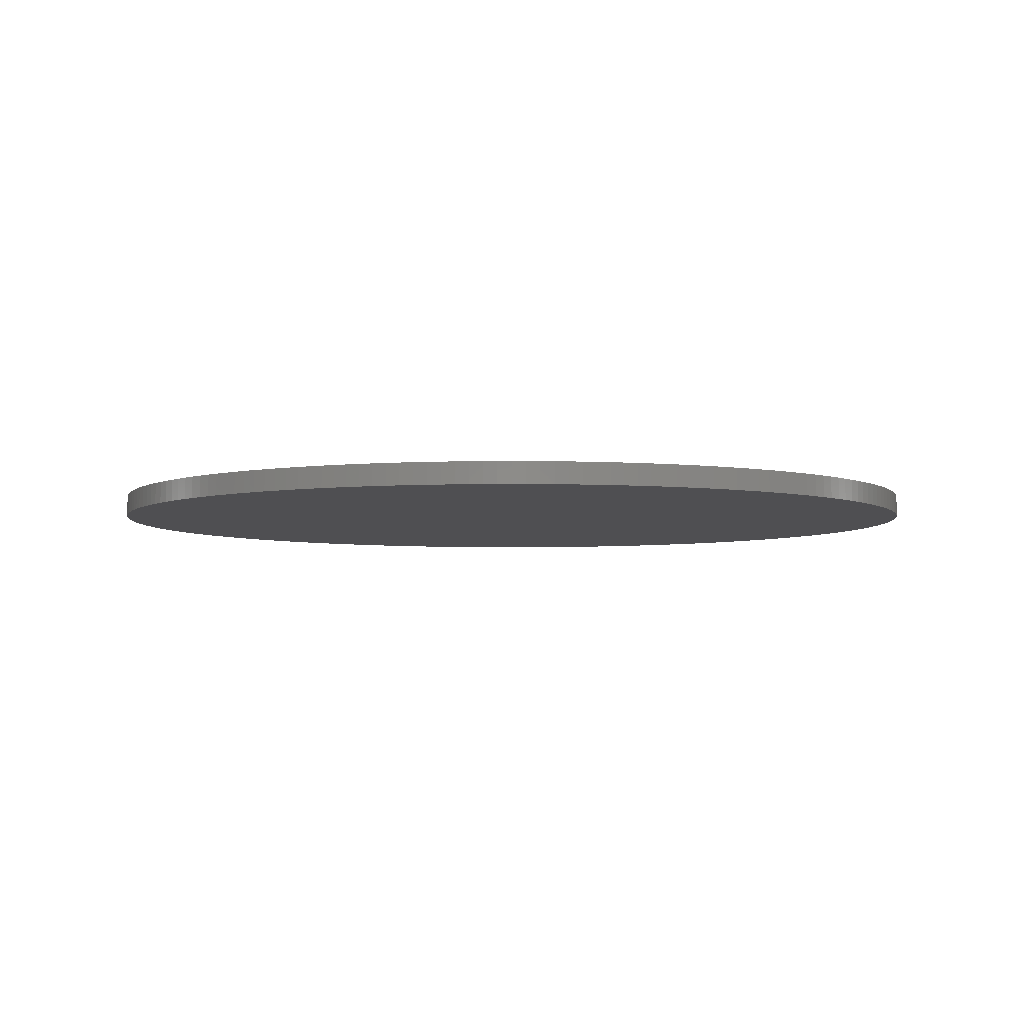
<metadata>
{"format":"stl","ext":"stl","renderer":"f3d","projection":"perspective","resolution":1024,"background":"white","views":[{"elev":-4.9,"azim":-51.4,"up":"+Y"}]}
</metadata>
<code>
# stl→obj: 410 verts, 816 faces
v 0.04641 0 -0.9989
v 0.01548 0 -0.9999
v 0 0 6.123e-17
v 1.225e-16 0 -1
v -0.01548 0 -0.9999
v 0.1388 0 -0.9903
v 0.1081 0 -0.9941
v 0.0773 0 -0.997
v 0.2301 0 -0.9732
v 0.1998 0 -0.9798
v 0.1694 0 -0.9855
v 0.3193 0 -0.9477
v 0.2898 0 -0.9571
v 0.2601 0 -0.9656
v 0.4058 0 -0.914
v 0.3773 0 -0.9261
v 0.3485 0 -0.9373
v 0.4888 0 -0.8724
v 0.4616 0 -0.8871
v 0.4339 0 -0.901
v 0.5676 0 -0.8233
v 0.5418 0 -0.8405
v 0.5156 0 -0.8569
v 0.6415 0 -0.7671
v 0.6174 0 -0.7866
v 0.5928 0 -0.8054
v 0.7098 0 -0.7044
v 0.6877 0 -0.726
v 0.6649 0 -0.7469
v 0.7721 0 -0.6355
v 0.7521 0 -0.6591
v 0.7313 0 -0.6821
v 0.8277 0 -0.5612
v 0.8099 0 -0.5865
v 0.7914 0 -0.6113
v 0.8762 0 -0.482
v 0.8608 0 -0.5089
v 0.8447 0 -0.5353
v 0.9171 0 -0.3987
v 0.9043 0 -0.4269
v 0.8907 0 -0.4547
v 0.9501 0 -0.312
v 0.94 0 -0.3412
v 0.929 0 -0.3701
v 0.9749 0 -0.2225
v 0.9676 0 -0.2526
v 0.9593 0 -0.2824
v 0.9914 0 -0.1312
v 0.9868 0 -0.1618
v 0.9813 0 -0.1922
v 0.9993 0 -0.03868
v 0.9976 0 -0.06958
v 0.9949 0 -0.1004
v 0.9985 0 0.05414
v 0.9997 0 0.02321
v 1 0 -0.007738
v 0.9892 0 0.1465
v 0.9933 0 0.1158
v 0.9964 0 0.08501
v 0.9714 0 0.2376
v 0.9783 0 0.2074
v 0.9842 0 0.177
v 0.9452 0 0.3266
v 0.9548 0 0.2972
v 0.9636 0 0.2675
v 0.9108 0 0.4129
v 0.9231 0 0.3845
v 0.9346 0 0.3557
v 0.8686 0 0.4955
v 0.8835 0 0.4684
v 0.8976 0 0.4408
v 0.8189 0 0.5739
v 0.8363 0 0.5483
v 0.8528 0 0.5222
v 0.7622 0 0.6474
v 0.7818 0 0.6235
v 0.8008 0 0.599
v 0.6989 0 0.7153
v 0.7207 0 0.6933
v 0.7418 0 0.6707
v 0.6295 0 0.777
v 0.6533 0 0.7571
v 0.6764 0 0.7366
v 0.5548 0 0.832
v 0.5802 0 0.8144
v 0.6052 0 0.7961
v 0.4752 0 0.8799
v 0.5022 0 0.8647
v 0.5288 0 0.8488
v 0.3916 0 0.9201
v 0.4199 0 0.9076
v 0.4478 0 0.8941
v 0.3046 0 0.9525
v 0.3339 0 0.9426
v 0.3629 0 0.9318
v 0.215 0 0.9766
v 0.2451 0 0.9695
v 0.275 0 0.9615
v 0.1235 0 0.9923
v 0.1541 0 0.988
v 0.1846 0 0.9828
v 0.03095 0 0.9995
v 0.06186 0 0.9981
v 0.09272 0 0.9957
v -0.06186 0 0.9981
v -0.03095 0 0.9995
v 0 0 1
v -0.1541 0 0.988
v -0.1235 0 0.9923
v -0.09272 0 0.9957
v -0.2451 0 0.9695
v -0.215 0 0.9766
v -0.1846 0 0.9828
v -0.3339 0 0.9426
v -0.3046 0 0.9525
v -0.275 0 0.9615
v -0.4199 0 0.9076
v -0.3916 0 0.9201
v -0.3629 0 0.9318
v -0.5022 0 0.8647
v -0.4752 0 0.8799
v -0.4478 0 0.8941
v -0.5802 0 0.8144
v -0.5548 0 0.832
v -0.5288 0 0.8488
v -0.6533 0 0.7571
v -0.6295 0 0.777
v -0.6052 0 0.7961
v -0.7207 0 0.6933
v -0.6989 0 0.7153
v -0.6764 0 0.7366
v -0.7818 0 0.6235
v -0.7622 0 0.6474
v -0.7418 0 0.6707
v -0.8363 0 0.5483
v -0.8189 0 0.5739
v -0.8008 0 0.599
v -0.8835 0 0.4684
v -0.8686 0 0.4955
v -0.8528 0 0.5222
v -0.9231 0 0.3845
v -0.9108 0 0.4129
v -0.8976 0 0.4408
v -0.9548 0 0.2972
v -0.9452 0 0.3266
v -0.9346 0 0.3557
v -0.9783 0 0.2074
v -0.9714 0 0.2376
v -0.9636 0 0.2675
v -0.9933 0 0.1158
v -0.9892 0 0.1465
v -0.9842 0 0.177
v -0.9997 0 0.02321
v -0.9985 0 0.05414
v -0.9964 0 0.08501
v -0.9976 0 -0.06958
v -0.9993 0 -0.03868
v -1 0 -0.007738
v -0.9868 0 -0.1618
v -0.9914 0 -0.1312
v -0.9949 0 -0.1004
v -0.9676 0 -0.2526
v -0.9749 0 -0.2225
v -0.9813 0 -0.1922
v -0.94 0 -0.3412
v -0.9501 0 -0.312
v -0.9593 0 -0.2824
v -0.9043 0 -0.4269
v -0.9171 0 -0.3987
v -0.929 0 -0.3701
v -0.8608 0 -0.5089
v -0.8762 0 -0.482
v -0.8907 0 -0.4547
v -0.8099 0 -0.5865
v -0.8277 0 -0.5612
v -0.8447 0 -0.5353
v -0.7521 0 -0.6591
v -0.7721 0 -0.6355
v -0.7914 0 -0.6113
v -0.6877 0 -0.726
v -0.7098 0 -0.7044
v -0.7313 0 -0.6821
v -0.6174 0 -0.7866
v -0.6415 0 -0.7671
v -0.6649 0 -0.7469
v -0.5418 0 -0.8405
v -0.5676 0 -0.8233
v -0.5928 0 -0.8054
v -0.4616 0 -0.8871
v -0.4888 0 -0.8724
v -0.5156 0 -0.8569
v -0.3773 0 -0.9261
v -0.4058 0 -0.914
v -0.4339 0 -0.901
v -0.2898 0 -0.9571
v -0.3193 0 -0.9477
v -0.3485 0 -0.9373
v -0.1998 0 -0.9798
v -0.2301 0 -0.9732
v -0.2601 0 -0.9656
v -0.1081 0 -0.9941
v -0.1388 0 -0.9903
v -0.1694 0 -0.9855
v -0.04641 0 -0.9989
v -0.0773 0 -0.997
v 0.01548 -0.05 -0.9999
v 3.674e-16 -0.05 -1
v -0.01548 -0.05 -0.9999
v -0.04641 -0.05 -0.9989
v -0.0773 -0.05 -0.997
v -0.1081 -0.05 -0.9941
v -0.1388 -0.05 -0.9903
v -0.1694 -0.05 -0.9855
v -0.1998 -0.05 -0.9798
v -0.2301 -0.05 -0.9732
v -0.2601 -0.05 -0.9656
v -0.2898 -0.05 -0.9571
v -0.3193 -0.05 -0.9477
v -0.3485 -0.05 -0.9373
v -0.3773 -0.05 -0.9261
v -0.4058 -0.05 -0.914
v -0.4339 -0.05 -0.901
v -0.4616 -0.05 -0.8871
v -0.4888 -0.05 -0.8724
v -0.5156 -0.05 -0.8569
v -0.5418 -0.05 -0.8405
v -0.5676 -0.05 -0.8233
v -0.5928 -0.05 -0.8054
v -0.6174 -0.05 -0.7866
v -0.6415 -0.05 -0.7671
v -0.6649 -0.05 -0.7469
v -0.6877 -0.05 -0.726
v -0.7098 -0.05 -0.7044
v -0.7313 -0.05 -0.6821
v -0.7521 -0.05 -0.6591
v -0.7721 -0.05 -0.6355
v -0.7914 -0.05 -0.6113
v -0.8099 -0.05 -0.5865
v -0.8277 -0.05 -0.5612
v -0.8447 -0.05 -0.5353
v -0.8608 -0.05 -0.5089
v -0.8762 -0.05 -0.482
v -0.8907 -0.05 -0.4547
v -0.9043 -0.05 -0.4269
v -0.9171 -0.05 -0.3987
v -0.929 -0.05 -0.3701
v -0.94 -0.05 -0.3412
v -0.9501 -0.05 -0.312
v -0.9593 -0.05 -0.2824
v -0.9676 -0.05 -0.2526
v -0.9749 -0.05 -0.2225
v -0.9813 -0.05 -0.1922
v -0.9868 -0.05 -0.1618
v -0.9914 -0.05 -0.1312
v -0.9949 -0.05 -0.1004
v -0.9976 -0.05 -0.06958
v -0.9993 -0.05 -0.03868
v -1 -0.05 -0.007738
v -0.9997 -0.05 0.02321
v -0.9985 -0.05 0.05414
v -0.9964 -0.05 0.08501
v -0.9933 -0.05 0.1158
v -0.9892 -0.05 0.1465
v -0.9842 -0.05 0.177
v -0.9783 -0.05 0.2074
v -0.9714 -0.05 0.2376
v -0.9636 -0.05 0.2675
v -0.9548 -0.05 0.2972
v -0.9452 -0.05 0.3266
v -0.9346 -0.05 0.3557
v -0.9231 -0.05 0.3845
v -0.9108 -0.05 0.4129
v -0.8976 -0.05 0.4408
v -0.8835 -0.05 0.4684
v -0.8686 -0.05 0.4955
v -0.8528 -0.05 0.5222
v -0.8363 -0.05 0.5483
v -0.8189 -0.05 0.5739
v -0.8008 -0.05 0.599
v -0.7818 -0.05 0.6235
v -0.7622 -0.05 0.6474
v -0.7418 -0.05 0.6707
v -0.7207 -0.05 0.6933
v -0.6989 -0.05 0.7153
v -0.6764 -0.05 0.7366
v -0.6533 -0.05 0.7571
v -0.6295 -0.05 0.777
v -0.6052 -0.05 0.7961
v -0.5802 -0.05 0.8144
v -0.5548 -0.05 0.832
v -0.5288 -0.05 0.8488
v -0.5022 -0.05 0.8647
v -0.4752 -0.05 0.8799
v -0.4478 -0.05 0.8941
v -0.4199 -0.05 0.9076
v -0.3916 -0.05 0.9201
v -0.3629 -0.05 0.9318
v -0.3339 -0.05 0.9426
v -0.3046 -0.05 0.9525
v -0.275 -0.05 0.9615
v -0.2451 -0.05 0.9695
v -0.215 -0.05 0.9766
v -0.1846 -0.05 0.9828
v -0.1541 -0.05 0.988
v -0.1235 -0.05 0.9923
v -0.09272 -0.05 0.9957
v -0.06186 -0.05 0.9981
v -0.03095 -0.05 0.9995
v 0 -0.05 1
v 0.03095 -0.05 0.9995
v 0.06186 -0.05 0.9981
v 0.09272 -0.05 0.9957
v 0.1235 -0.05 0.9923
v 0.1541 -0.05 0.988
v 0.1846 -0.05 0.9828
v 0.215 -0.05 0.9766
v 0.2451 -0.05 0.9695
v 0.275 -0.05 0.9615
v 0.3046 -0.05 0.9525
v 0.3339 -0.05 0.9426
v 0.3629 -0.05 0.9318
v 0.3916 -0.05 0.9201
v 0.4199 -0.05 0.9076
v 0.4478 -0.05 0.8941
v 0.4752 -0.05 0.8799
v 0.5022 -0.05 0.8647
v 0.5288 -0.05 0.8488
v 0.5548 -0.05 0.832
v 0.5802 -0.05 0.8144
v 0.6052 -0.05 0.7961
v 0.6295 -0.05 0.777
v 0.6533 -0.05 0.7571
v 0.6764 -0.05 0.7366
v 0.6989 -0.05 0.7153
v 0.7207 -0.05 0.6933
v 0.7418 -0.05 0.6707
v 0.7622 -0.05 0.6474
v 0.7818 -0.05 0.6235
v 0.8008 -0.05 0.599
v 0.8189 -0.05 0.5739
v 0.8363 -0.05 0.5483
v 0.8528 -0.05 0.5222
v 0.8686 -0.05 0.4955
v 0.8835 -0.05 0.4684
v 0.8976 -0.05 0.4408
v 0.9108 -0.05 0.4129
v 0.9231 -0.05 0.3845
v 0.9346 -0.05 0.3557
v 0.9452 -0.05 0.3266
v 0.9548 -0.05 0.2972
v 0.9636 -0.05 0.2675
v 0.9714 -0.05 0.2376
v 0.9783 -0.05 0.2074
v 0.9842 -0.05 0.177
v 0.9892 -0.05 0.1465
v 0.9933 -0.05 0.1158
v 0.9964 -0.05 0.08501
v 0.9985 -0.05 0.05414
v 0.9997 -0.05 0.02321
v 1 -0.05 -0.007738
v 0.9993 -0.05 -0.03868
v 0.9976 -0.05 -0.06958
v 0.9949 -0.05 -0.1004
v 0.9914 -0.05 -0.1312
v 0.9868 -0.05 -0.1618
v 0.9813 -0.05 -0.1922
v 0.9749 -0.05 -0.2225
v 0.9676 -0.05 -0.2526
v 0.9593 -0.05 -0.2824
v 0.9501 -0.05 -0.312
v 0.94 -0.05 -0.3412
v 0.929 -0.05 -0.3701
v 0.9171 -0.05 -0.3987
v 0.9043 -0.05 -0.4269
v 0.8907 -0.05 -0.4547
v 0.8762 -0.05 -0.482
v 0.8608 -0.05 -0.5089
v 0.8447 -0.05 -0.5353
v 0.8277 -0.05 -0.5612
v 0.8099 -0.05 -0.5865
v 0.7914 -0.05 -0.6113
v 0.7721 -0.05 -0.6355
v 0.7521 -0.05 -0.6591
v 0.7313 -0.05 -0.6821
v 0.7098 -0.05 -0.7044
v 0.6877 -0.05 -0.726
v 0.6649 -0.05 -0.7469
v 0.6415 -0.05 -0.7671
v 0.6174 -0.05 -0.7866
v 0.5928 -0.05 -0.8054
v 0.5676 -0.05 -0.8233
v 0.5418 -0.05 -0.8405
v 0.5156 -0.05 -0.8569
v 0.4888 -0.05 -0.8724
v 0.4616 -0.05 -0.8871
v 0.4339 -0.05 -0.901
v 0.4058 -0.05 -0.914
v 0.3773 -0.05 -0.9261
v 0.3485 -0.05 -0.9373
v 0.3193 -0.05 -0.9477
v 0.2898 -0.05 -0.9571
v 0.2601 -0.05 -0.9656
v 0.2301 -0.05 -0.9732
v 0.1998 -0.05 -0.9798
v 0.1694 -0.05 -0.9855
v 0.1388 -0.05 -0.9903
v 0.1081 -0.05 -0.9941
v 0.0773 -0.05 -0.997
v 0.04641 -0.05 -0.9989
v 0 -0.05 6.123e-17
f 1 2 3
f 2 4 3
f 3 4 5
f 6 7 3
f 7 8 3
f 3 8 1
f 9 10 3
f 10 11 3
f 3 11 6
f 12 13 3
f 13 14 3
f 3 14 9
f 15 16 3
f 16 17 3
f 3 17 12
f 18 19 3
f 19 20 3
f 3 20 15
f 21 22 3
f 22 23 3
f 3 23 18
f 24 25 3
f 25 26 3
f 3 26 21
f 27 28 3
f 28 29 3
f 3 29 24
f 30 31 3
f 31 32 3
f 3 32 27
f 33 34 3
f 34 35 3
f 3 35 30
f 36 37 3
f 37 38 3
f 3 38 33
f 39 40 3
f 40 41 3
f 3 41 36
f 42 43 3
f 43 44 3
f 3 44 39
f 45 46 3
f 46 47 3
f 3 47 42
f 48 49 3
f 49 50 3
f 3 50 45
f 51 52 3
f 52 53 3
f 3 53 48
f 54 55 3
f 55 56 3
f 3 56 51
f 57 58 3
f 58 59 3
f 3 59 54
f 60 61 3
f 61 62 3
f 3 62 57
f 63 64 3
f 64 65 3
f 3 65 60
f 66 67 3
f 67 68 3
f 3 68 63
f 69 70 3
f 70 71 3
f 3 71 66
f 72 73 3
f 73 74 3
f 3 74 69
f 75 76 3
f 76 77 3
f 3 77 72
f 78 79 3
f 79 80 3
f 3 80 75
f 81 82 3
f 82 83 3
f 3 83 78
f 84 85 3
f 85 86 3
f 3 86 81
f 87 88 3
f 88 89 3
f 3 89 84
f 90 91 3
f 91 92 3
f 3 92 87
f 93 94 3
f 94 95 3
f 3 95 90
f 96 97 3
f 97 98 3
f 3 98 93
f 99 100 3
f 100 101 3
f 3 101 96
f 102 103 3
f 103 104 3
f 3 104 99
f 105 106 3
f 106 107 3
f 3 107 102
f 108 109 3
f 109 110 3
f 3 110 105
f 111 112 3
f 112 113 3
f 3 113 108
f 114 115 3
f 115 116 3
f 3 116 111
f 117 118 3
f 118 119 3
f 3 119 114
f 120 121 3
f 121 122 3
f 3 122 117
f 123 124 3
f 124 125 3
f 3 125 120
f 126 127 3
f 127 128 3
f 3 128 123
f 129 130 3
f 130 131 3
f 3 131 126
f 132 133 3
f 133 134 3
f 3 134 129
f 135 136 3
f 136 137 3
f 3 137 132
f 138 139 3
f 139 140 3
f 3 140 135
f 141 142 3
f 142 143 3
f 3 143 138
f 144 145 3
f 145 146 3
f 3 146 141
f 147 148 3
f 148 149 3
f 3 149 144
f 150 151 3
f 151 152 3
f 3 152 147
f 153 154 3
f 154 155 3
f 3 155 150
f 156 157 3
f 157 158 3
f 3 158 153
f 159 160 3
f 160 161 3
f 3 161 156
f 162 163 3
f 163 164 3
f 3 164 159
f 165 166 3
f 166 167 3
f 3 167 162
f 168 169 3
f 169 170 3
f 3 170 165
f 171 172 3
f 172 173 3
f 3 173 168
f 174 175 3
f 175 176 3
f 3 176 171
f 177 178 3
f 178 179 3
f 3 179 174
f 180 181 3
f 181 182 3
f 3 182 177
f 183 184 3
f 184 185 3
f 3 185 180
f 186 187 3
f 187 188 3
f 3 188 183
f 189 190 3
f 190 191 3
f 3 191 186
f 192 193 3
f 193 194 3
f 3 194 189
f 195 196 3
f 196 197 3
f 3 197 192
f 198 199 3
f 199 200 3
f 3 200 195
f 201 202 3
f 202 203 3
f 3 203 198
f 5 204 3
f 204 205 3
f 3 205 201
f 206 207 4
f 4 207 5
f 207 208 5
f 208 209 5
f 5 209 204
f 209 210 204
f 204 210 205
f 210 211 205
f 205 211 201
f 211 212 201
f 201 212 202
f 212 213 202
f 202 213 203
f 213 214 203
f 203 214 198
f 214 215 198
f 198 215 199
f 215 216 199
f 199 216 200
f 216 217 200
f 200 217 195
f 217 218 195
f 195 218 196
f 218 219 196
f 196 219 197
f 219 220 197
f 197 220 192
f 220 221 192
f 192 221 193
f 221 222 193
f 193 222 194
f 222 223 194
f 194 223 189
f 223 224 189
f 189 224 190
f 224 225 190
f 190 225 191
f 225 226 191
f 191 226 186
f 226 227 186
f 186 227 187
f 227 228 187
f 187 228 188
f 228 229 188
f 188 229 183
f 229 230 183
f 183 230 184
f 230 231 184
f 184 231 185
f 231 232 185
f 185 232 180
f 232 233 180
f 180 233 181
f 233 234 181
f 181 234 182
f 234 235 182
f 182 235 177
f 235 236 177
f 177 236 178
f 236 237 178
f 178 237 179
f 237 238 179
f 179 238 174
f 238 239 174
f 174 239 175
f 239 240 175
f 175 240 176
f 240 241 176
f 176 241 171
f 241 242 171
f 171 242 172
f 242 243 172
f 172 243 173
f 243 244 173
f 173 244 168
f 244 245 168
f 168 245 169
f 245 246 169
f 169 246 170
f 246 247 170
f 170 247 165
f 247 248 165
f 165 248 166
f 248 249 166
f 166 249 167
f 249 250 167
f 167 250 162
f 250 251 162
f 162 251 163
f 251 252 163
f 163 252 164
f 252 253 164
f 164 253 159
f 253 254 159
f 159 254 160
f 254 255 160
f 160 255 161
f 255 256 161
f 161 256 156
f 256 257 156
f 156 257 157
f 257 258 157
f 157 258 158
f 258 259 158
f 158 259 153
f 259 260 153
f 153 260 154
f 260 261 154
f 154 261 155
f 261 262 155
f 155 262 150
f 262 263 150
f 150 263 151
f 263 264 151
f 151 264 152
f 264 265 152
f 152 265 147
f 265 266 147
f 147 266 148
f 266 267 148
f 148 267 149
f 267 268 149
f 149 268 144
f 268 269 144
f 144 269 145
f 269 270 145
f 145 270 146
f 270 271 146
f 146 271 141
f 271 272 141
f 141 272 142
f 272 273 142
f 142 273 143
f 273 274 143
f 143 274 138
f 274 275 138
f 138 275 139
f 275 276 139
f 139 276 140
f 276 277 140
f 140 277 135
f 277 278 135
f 135 278 136
f 278 279 136
f 136 279 137
f 279 280 137
f 137 280 132
f 280 281 132
f 132 281 133
f 281 282 133
f 133 282 134
f 282 283 134
f 134 283 129
f 283 284 129
f 129 284 130
f 284 285 130
f 130 285 131
f 285 286 131
f 131 286 126
f 286 287 126
f 126 287 127
f 287 288 127
f 127 288 128
f 288 289 128
f 128 289 123
f 289 290 123
f 123 290 124
f 290 291 124
f 124 291 125
f 291 292 125
f 125 292 120
f 292 293 120
f 120 293 121
f 293 294 121
f 121 294 122
f 294 295 122
f 122 295 117
f 295 296 117
f 117 296 118
f 296 297 118
f 118 297 119
f 297 298 119
f 119 298 114
f 298 299 114
f 114 299 115
f 299 300 115
f 115 300 116
f 300 301 116
f 116 301 111
f 301 302 111
f 111 302 112
f 302 303 112
f 112 303 113
f 303 304 113
f 113 304 108
f 304 305 108
f 108 305 109
f 305 306 109
f 109 306 110
f 306 307 110
f 110 307 105
f 307 308 105
f 105 308 106
f 308 309 106
f 106 309 107
f 309 310 107
f 107 310 102
f 310 311 102
f 102 311 103
f 311 312 103
f 103 312 104
f 312 313 104
f 104 313 99
f 313 314 99
f 99 314 100
f 314 315 100
f 100 315 101
f 315 316 101
f 101 316 96
f 316 317 96
f 96 317 97
f 317 318 97
f 97 318 98
f 318 319 98
f 98 319 93
f 319 320 93
f 93 320 94
f 320 321 94
f 94 321 95
f 321 322 95
f 95 322 90
f 322 323 90
f 90 323 91
f 323 324 91
f 91 324 92
f 324 325 92
f 92 325 87
f 325 326 87
f 87 326 88
f 326 327 88
f 88 327 89
f 327 328 89
f 89 328 84
f 328 329 84
f 84 329 85
f 329 330 85
f 85 330 86
f 330 331 86
f 86 331 81
f 331 332 81
f 81 332 82
f 332 333 82
f 82 333 83
f 333 334 83
f 83 334 78
f 334 335 78
f 78 335 79
f 335 336 79
f 79 336 80
f 336 337 80
f 80 337 75
f 337 338 75
f 75 338 76
f 338 339 76
f 76 339 77
f 339 340 77
f 77 340 72
f 340 341 72
f 72 341 73
f 341 342 73
f 73 342 74
f 342 343 74
f 74 343 69
f 343 344 69
f 69 344 70
f 344 345 70
f 70 345 71
f 345 346 71
f 71 346 66
f 346 347 66
f 66 347 67
f 347 348 67
f 67 348 68
f 348 349 68
f 68 349 63
f 349 350 63
f 63 350 64
f 350 351 64
f 64 351 65
f 351 352 65
f 65 352 60
f 352 353 60
f 60 353 61
f 353 354 61
f 61 354 62
f 354 355 62
f 62 355 57
f 355 356 57
f 57 356 58
f 356 357 58
f 58 357 59
f 357 358 59
f 59 358 54
f 358 359 54
f 54 359 55
f 359 360 55
f 55 360 56
f 360 361 56
f 56 361 51
f 361 362 51
f 51 362 52
f 362 363 52
f 52 363 53
f 363 364 53
f 53 364 48
f 364 365 48
f 48 365 49
f 365 366 49
f 49 366 50
f 366 367 50
f 50 367 45
f 367 368 45
f 45 368 46
f 368 369 46
f 46 369 47
f 369 370 47
f 47 370 42
f 370 371 42
f 42 371 43
f 371 372 43
f 43 372 44
f 372 373 44
f 44 373 39
f 373 374 39
f 39 374 40
f 374 375 40
f 40 375 41
f 375 376 41
f 41 376 36
f 376 377 36
f 36 377 37
f 377 378 37
f 37 378 38
f 378 379 38
f 38 379 33
f 379 380 33
f 33 380 34
f 380 381 34
f 34 381 35
f 381 382 35
f 35 382 30
f 382 383 30
f 30 383 31
f 383 384 31
f 31 384 32
f 384 385 32
f 32 385 27
f 385 386 27
f 27 386 28
f 386 387 28
f 28 387 29
f 387 388 29
f 29 388 24
f 388 389 24
f 24 389 25
f 389 390 25
f 25 390 26
f 390 391 26
f 26 391 21
f 391 392 21
f 21 392 22
f 392 393 22
f 22 393 23
f 393 394 23
f 23 394 18
f 394 395 18
f 18 395 19
f 395 396 19
f 19 396 20
f 396 397 20
f 20 397 15
f 397 398 15
f 15 398 16
f 398 399 16
f 16 399 17
f 399 400 17
f 17 400 12
f 400 401 12
f 12 401 13
f 401 402 13
f 13 402 14
f 402 403 14
f 14 403 9
f 403 404 9
f 9 404 10
f 404 405 10
f 10 405 11
f 405 406 11
f 11 406 6
f 406 407 6
f 6 407 7
f 407 408 7
f 7 408 8
f 408 409 8
f 8 409 1
f 409 206 1
f 1 206 2
f 206 4 2
f 209 208 410
f 208 207 410
f 410 207 206
f 212 211 410
f 211 210 410
f 410 210 209
f 215 214 410
f 214 213 410
f 410 213 212
f 218 217 410
f 217 216 410
f 410 216 215
f 221 220 410
f 220 219 410
f 410 219 218
f 224 223 410
f 223 222 410
f 410 222 221
f 227 226 410
f 226 225 410
f 410 225 224
f 230 229 410
f 229 228 410
f 410 228 227
f 233 232 410
f 232 231 410
f 410 231 230
f 236 235 410
f 235 234 410
f 410 234 233
f 239 238 410
f 238 237 410
f 410 237 236
f 242 241 410
f 241 240 410
f 410 240 239
f 245 244 410
f 244 243 410
f 410 243 242
f 248 247 410
f 247 246 410
f 410 246 245
f 251 250 410
f 250 249 410
f 410 249 248
f 254 253 410
f 253 252 410
f 410 252 251
f 257 256 410
f 256 255 410
f 410 255 254
f 260 259 410
f 259 258 410
f 410 258 257
f 263 262 410
f 262 261 410
f 410 261 260
f 266 265 410
f 265 264 410
f 410 264 263
f 269 268 410
f 268 267 410
f 410 267 266
f 272 271 410
f 271 270 410
f 410 270 269
f 275 274 410
f 274 273 410
f 410 273 272
f 278 277 410
f 277 276 410
f 410 276 275
f 281 280 410
f 280 279 410
f 410 279 278
f 284 283 410
f 283 282 410
f 410 282 281
f 287 286 410
f 286 285 410
f 410 285 284
f 290 289 410
f 289 288 410
f 410 288 287
f 293 292 410
f 292 291 410
f 410 291 290
f 296 295 410
f 295 294 410
f 410 294 293
f 299 298 410
f 298 297 410
f 410 297 296
f 302 301 410
f 301 300 410
f 410 300 299
f 305 304 410
f 304 303 410
f 410 303 302
f 308 307 410
f 307 306 410
f 410 306 305
f 311 310 410
f 310 309 410
f 410 309 308
f 314 313 410
f 313 312 410
f 410 312 311
f 317 316 410
f 316 315 410
f 410 315 314
f 320 319 410
f 319 318 410
f 410 318 317
f 323 322 410
f 322 321 410
f 410 321 320
f 326 325 410
f 325 324 410
f 410 324 323
f 329 328 410
f 328 327 410
f 410 327 326
f 332 331 410
f 331 330 410
f 410 330 329
f 335 334 410
f 334 333 410
f 410 333 332
f 338 337 410
f 337 336 410
f 410 336 335
f 341 340 410
f 340 339 410
f 410 339 338
f 344 343 410
f 343 342 410
f 410 342 341
f 347 346 410
f 346 345 410
f 410 345 344
f 350 349 410
f 349 348 410
f 410 348 347
f 353 352 410
f 352 351 410
f 410 351 350
f 356 355 410
f 355 354 410
f 410 354 353
f 359 358 410
f 358 357 410
f 410 357 356
f 362 361 410
f 361 360 410
f 410 360 359
f 365 364 410
f 364 363 410
f 410 363 362
f 368 367 410
f 367 366 410
f 410 366 365
f 371 370 410
f 370 369 410
f 410 369 368
f 374 373 410
f 373 372 410
f 410 372 371
f 377 376 410
f 376 375 410
f 410 375 374
f 380 379 410
f 379 378 410
f 410 378 377
f 383 382 410
f 382 381 410
f 410 381 380
f 386 385 410
f 385 384 410
f 410 384 383
f 389 388 410
f 388 387 410
f 410 387 386
f 392 391 410
f 391 390 410
f 410 390 389
f 395 394 410
f 394 393 410
f 410 393 392
f 398 397 410
f 397 396 410
f 410 396 395
f 401 400 410
f 400 399 410
f 410 399 398
f 404 403 410
f 403 402 410
f 410 402 401
f 407 406 410
f 406 405 410
f 410 405 404
f 206 409 410
f 409 408 410
f 410 408 407

</code>
